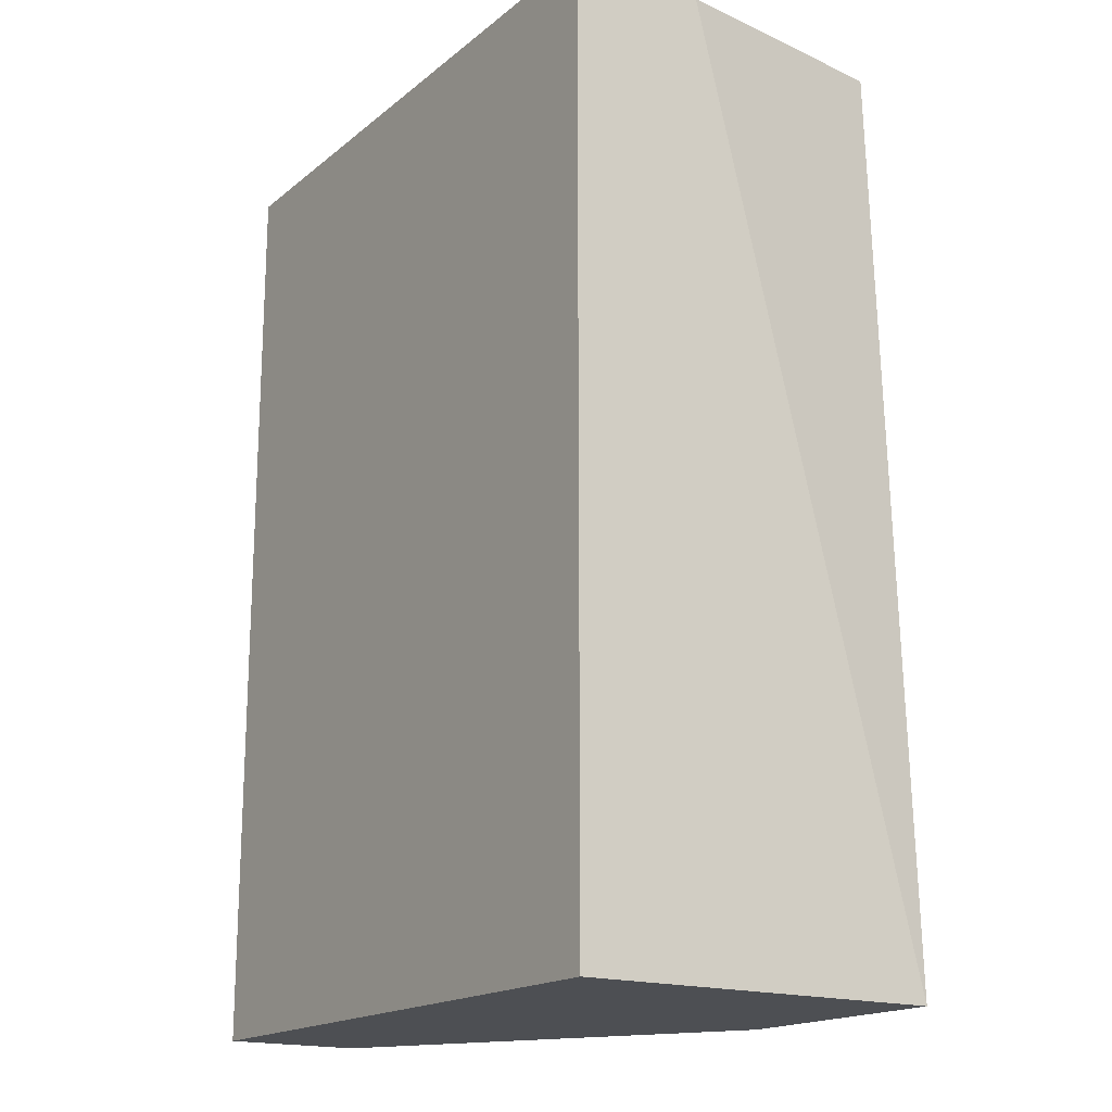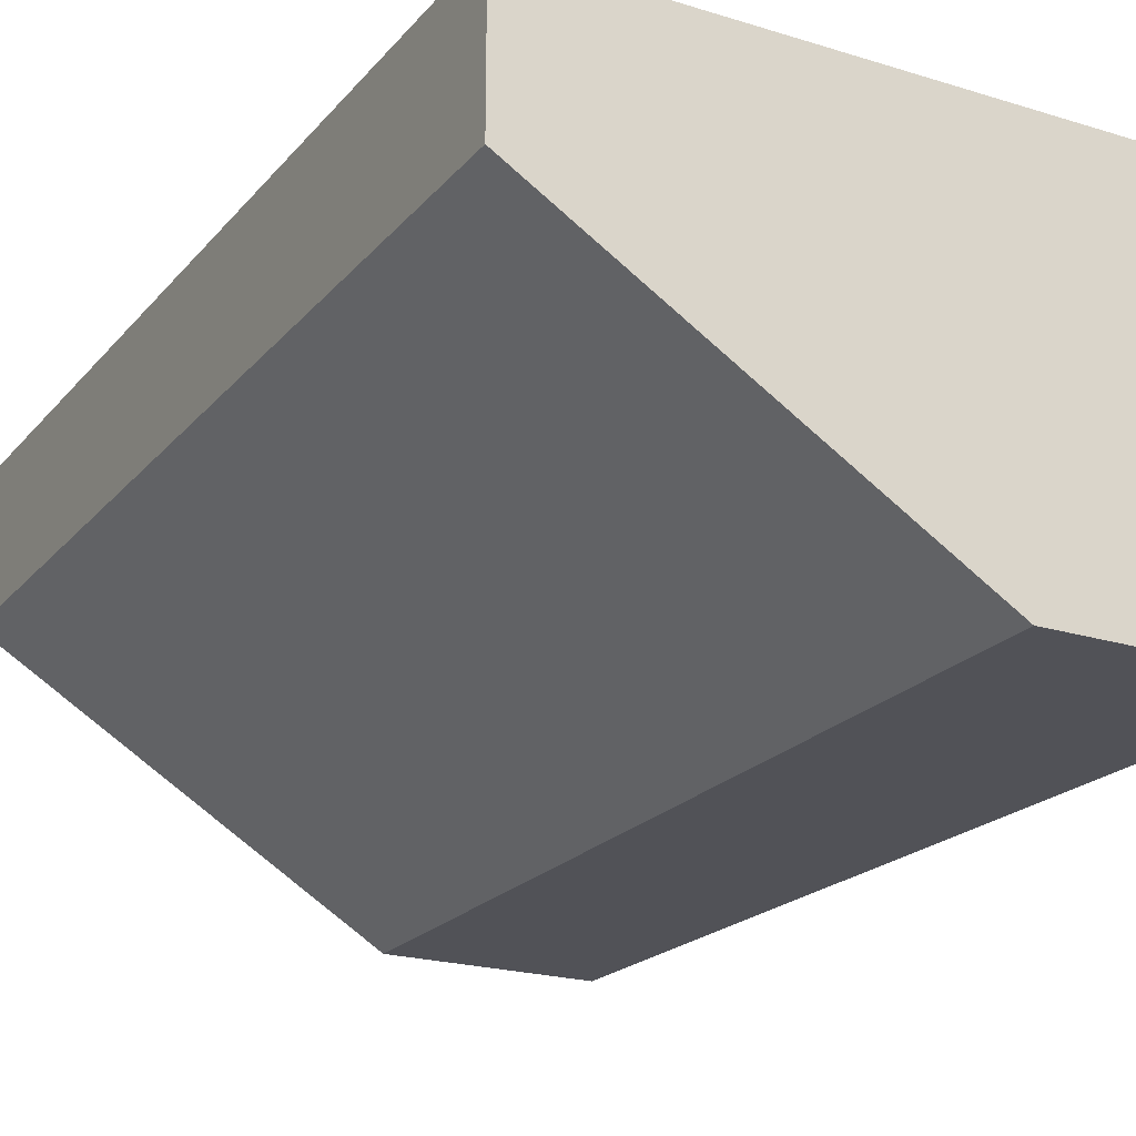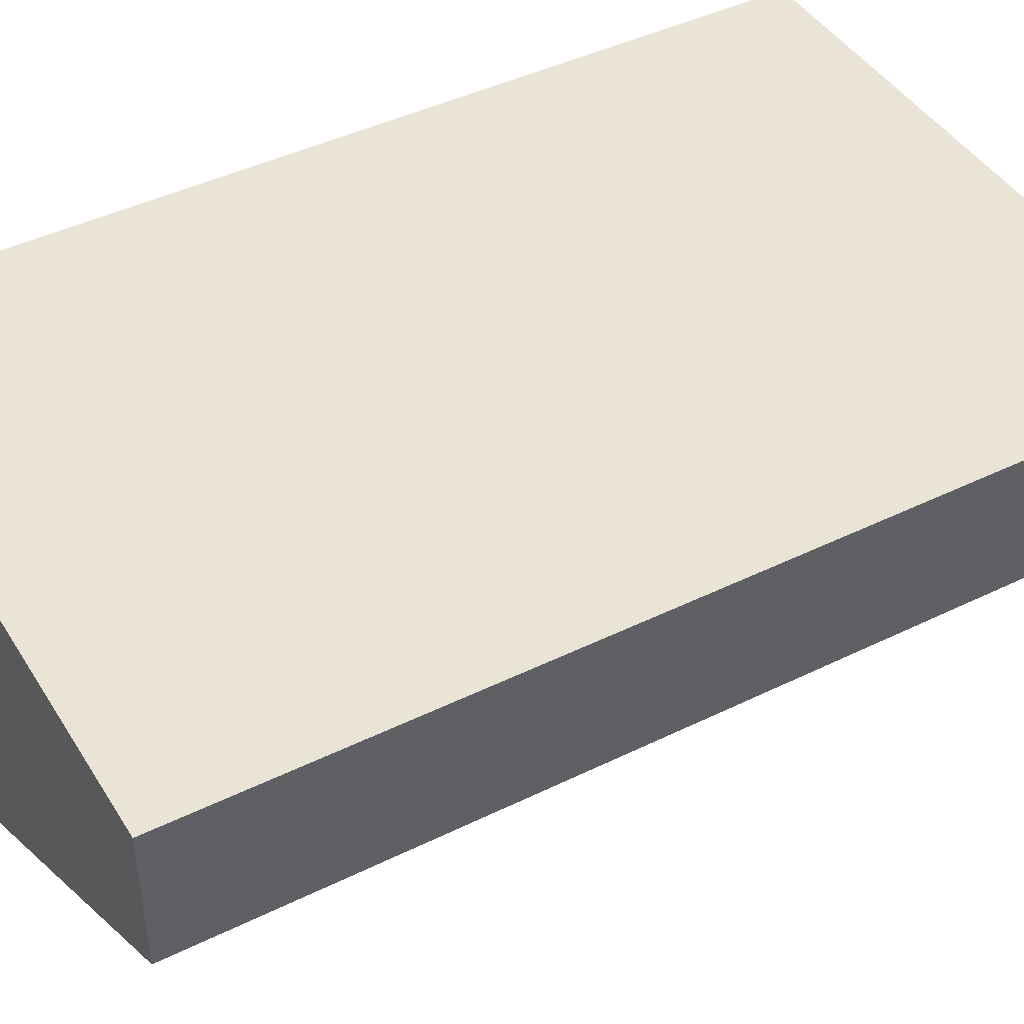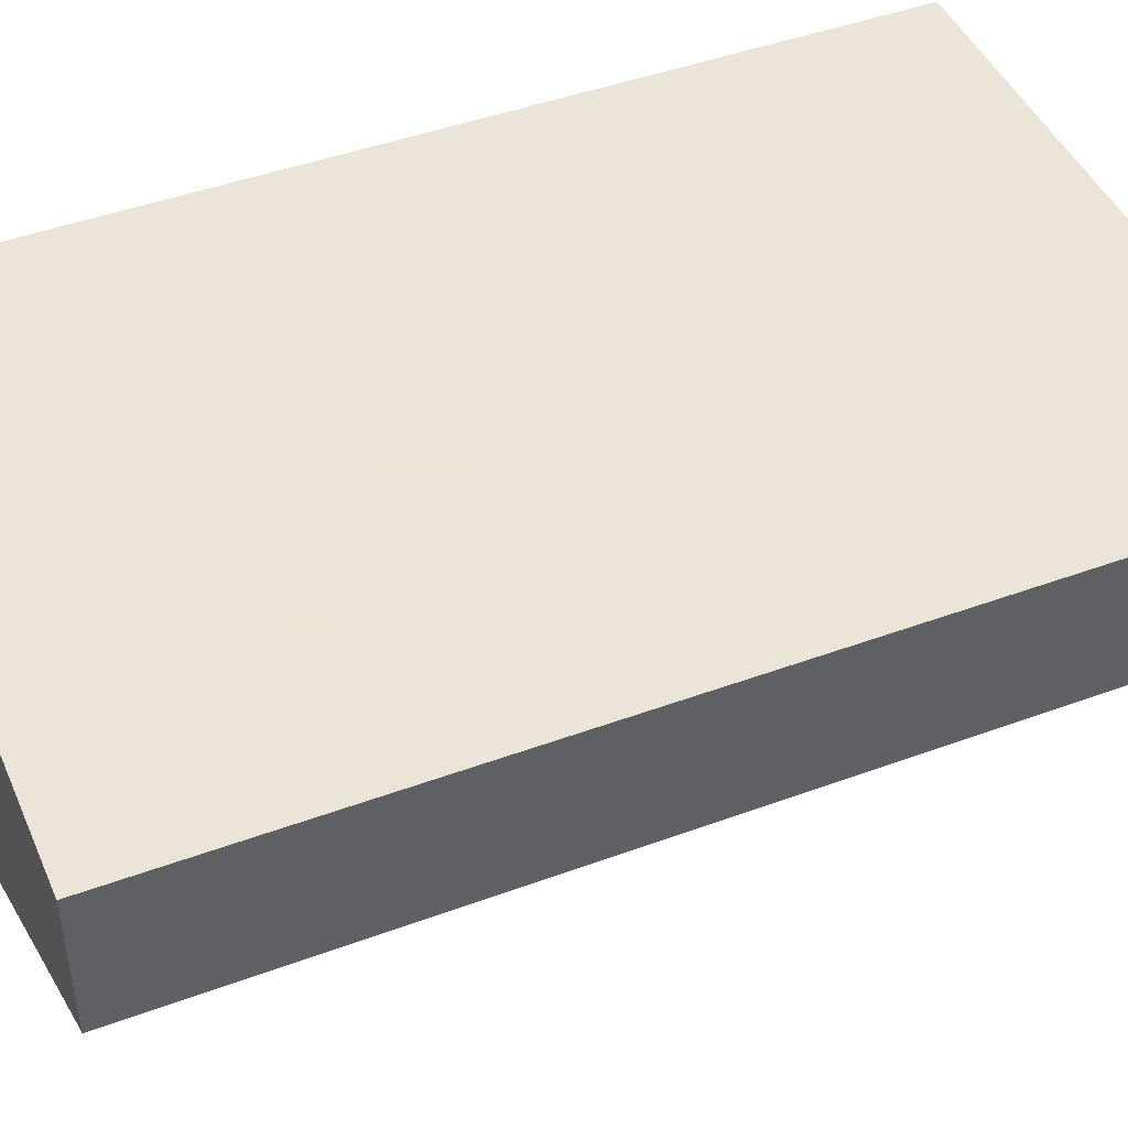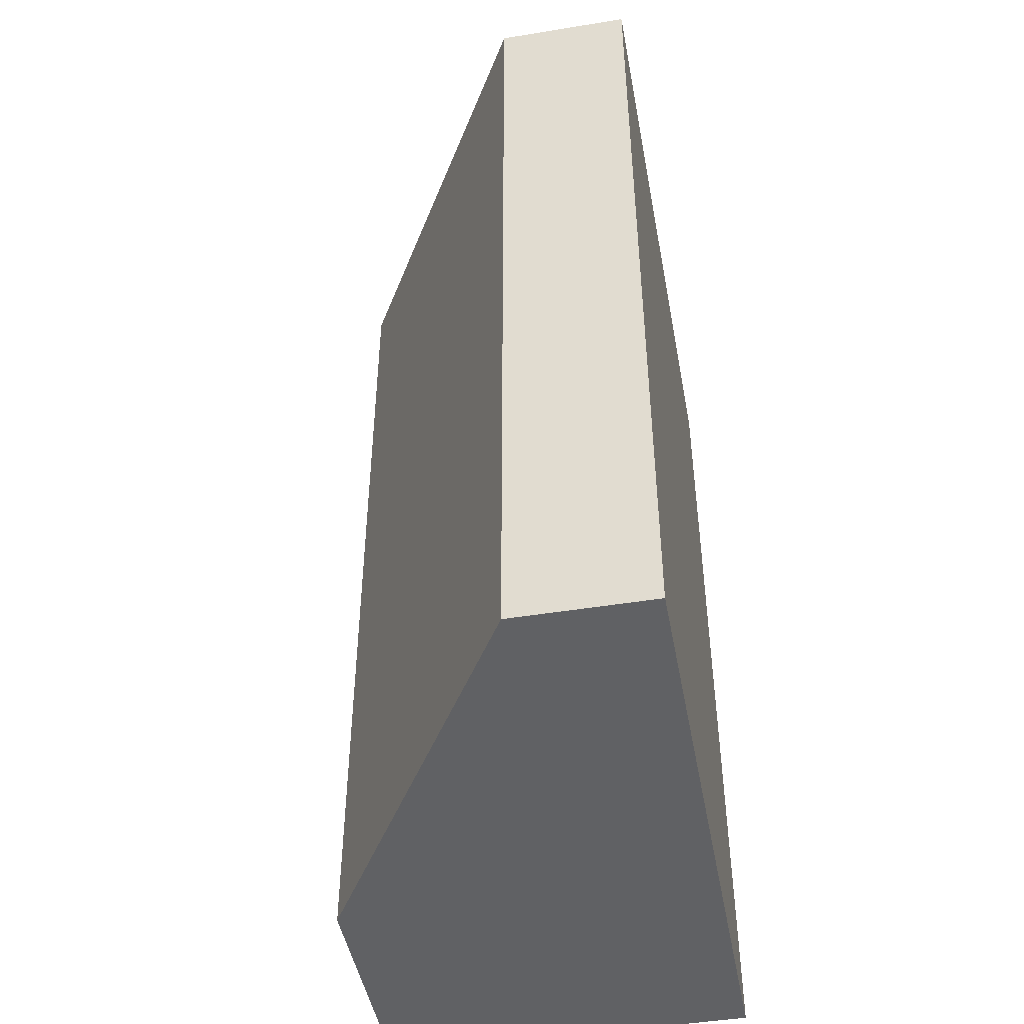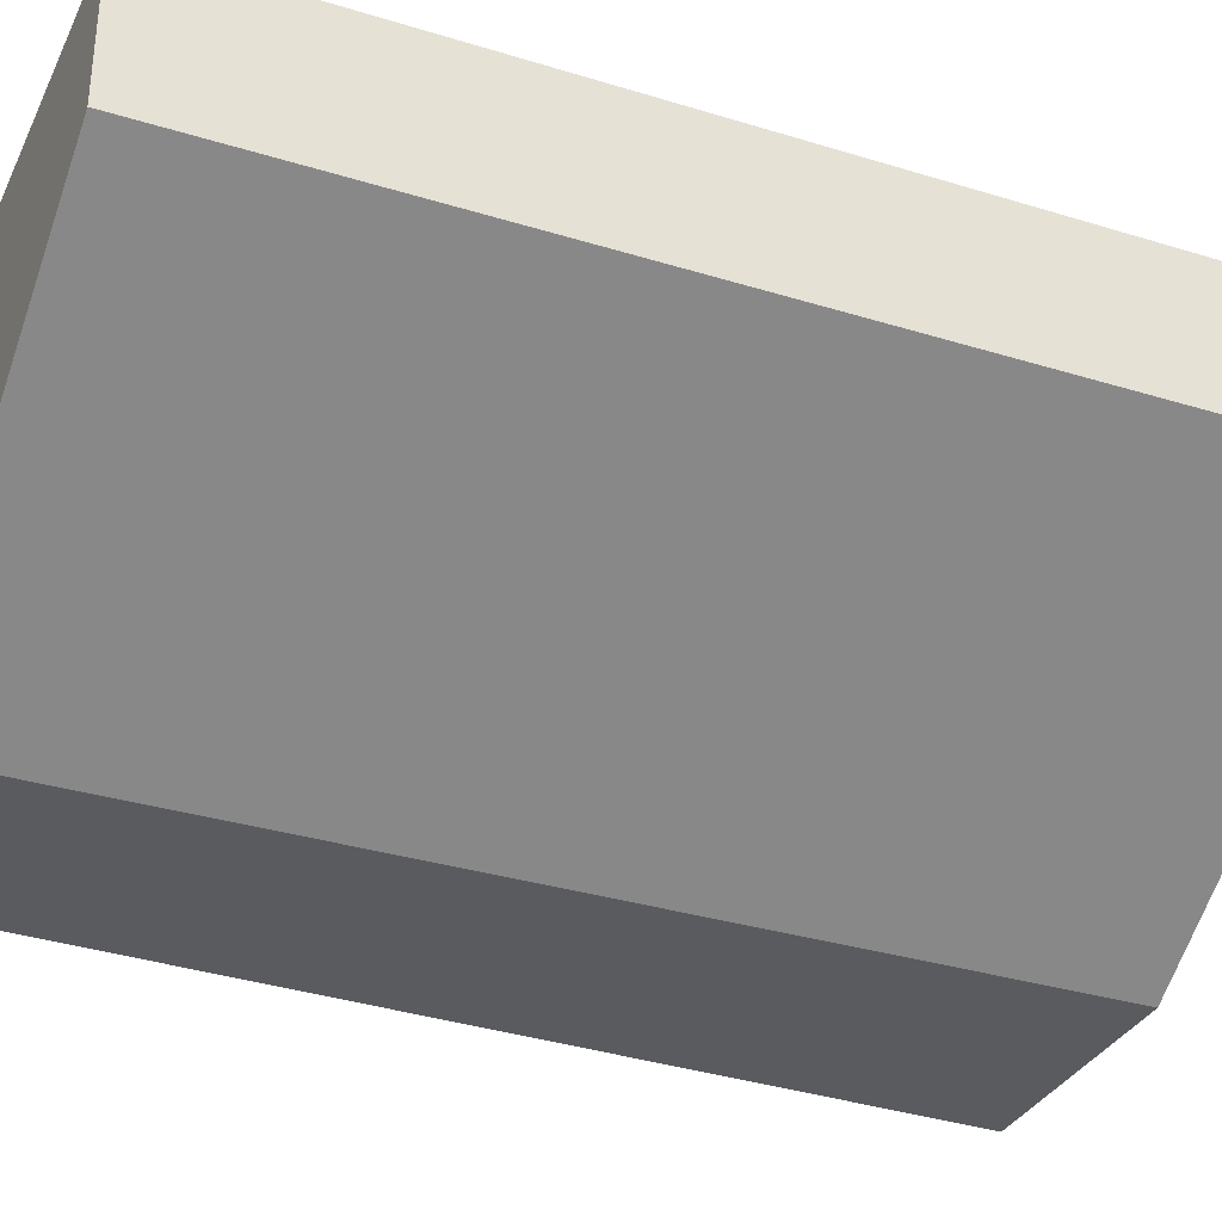
<metadata>
{"format":"obj","ext":"obj","renderer":"f3d","projection":"perspective","resolution":1024,"background":"white","views":[{"elev":-17.7,"azim":-123.9,"up":"+Z"},{"elev":-21.5,"azim":151.3,"up":"+Y"},{"elev":43.9,"azim":60.1,"up":"+Y"},{"elev":45.5,"azim":67.0,"up":"+Y"},{"elev":-46.9,"azim":100.5,"up":"+Z"},{"elev":-33.3,"azim":67.1,"up":"+Y"}]}
</metadata>
<code>
v 0.197 0.3522 -0.6103
v 0.197 0.3419 -0.6103
v 0.197 0.3522 -0.6802
v 0.1504 0.3522 -0.6802
v 0.1504 0.3522 -0.6103
v 0.1683 0.3244 -0.6802
v 0.197 0.3419 -0.6802
v 0.1504 0.3244 -0.6802
v 0.1527 0.3244 -0.6103
v 0.1683 0.3244 -0.6103
v 0.1504 0.3419 -0.6103
f 1 2 3
f 1 3 4
f 5 2 1
f 5 1 4
f 6 4 3
f 7 6 3
f 7 3 2
f 7 2 6
f 8 5 4
f 8 4 6
f 9 8 6
f 9 2 5
f 10 9 6
f 10 6 2
f 10 2 9
f 11 9 5
f 11 5 8
f 11 8 9

</code>
